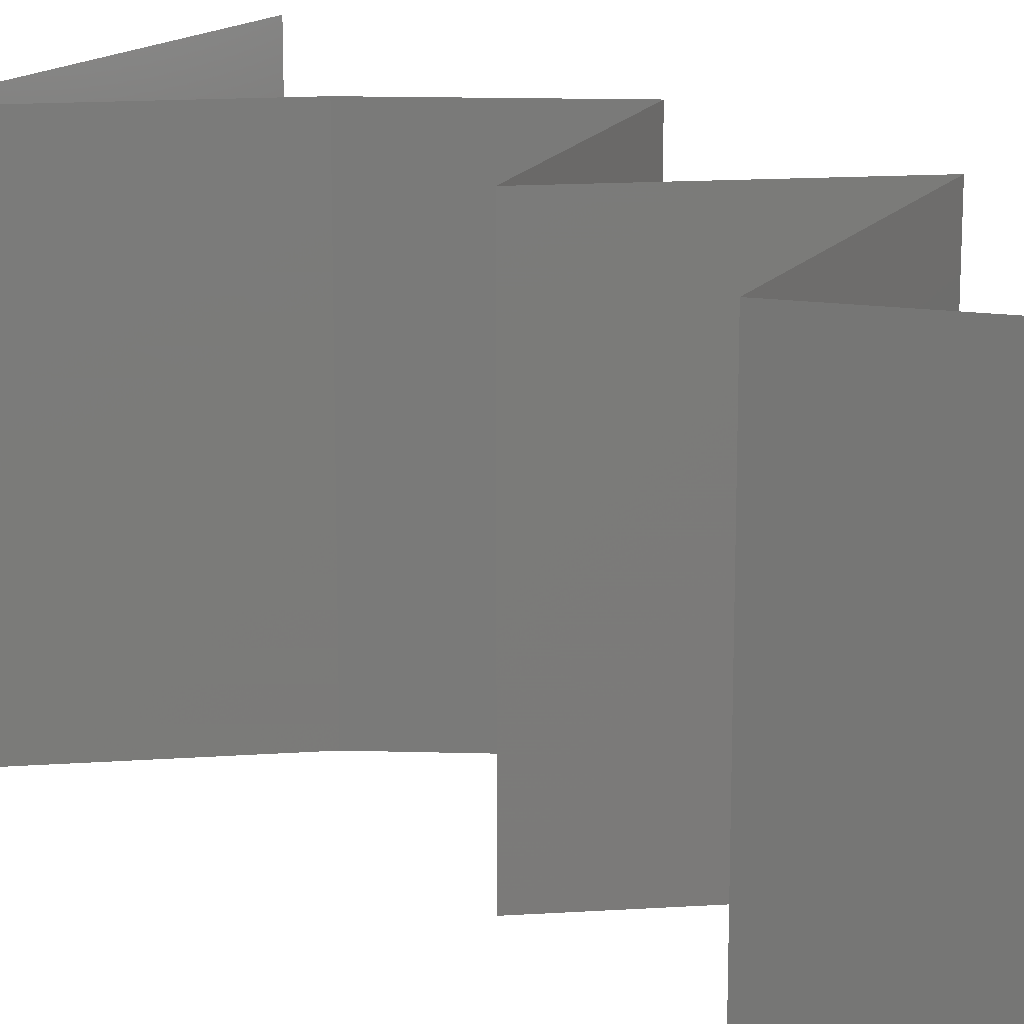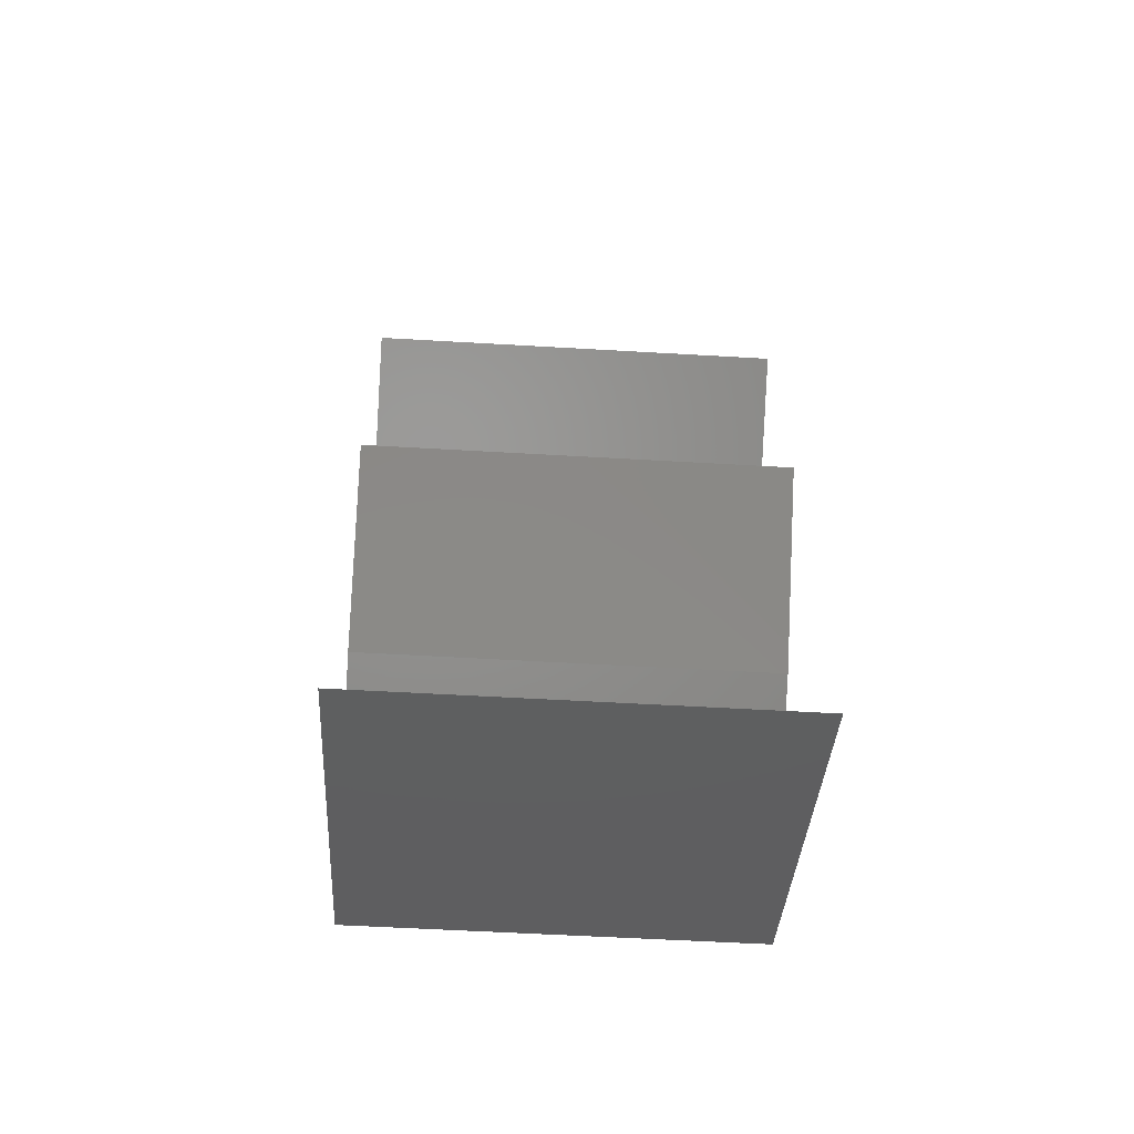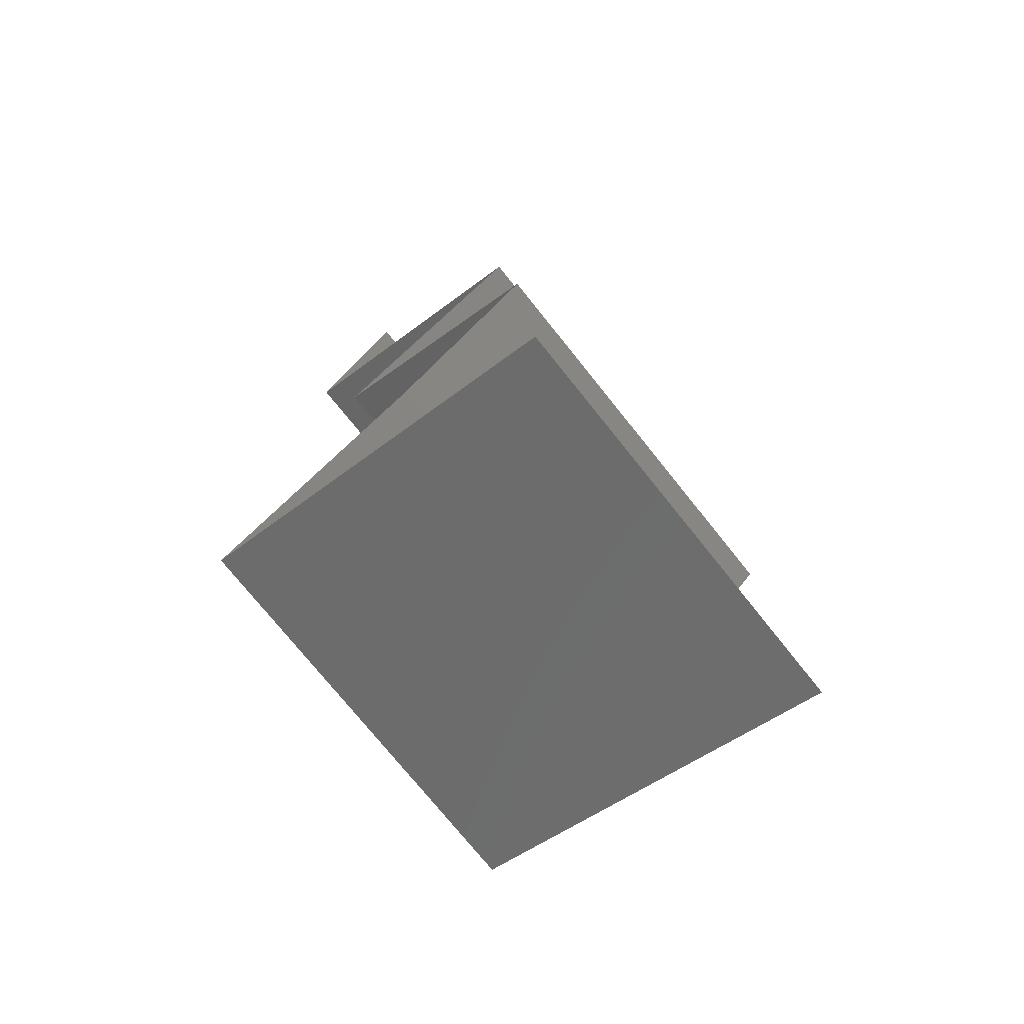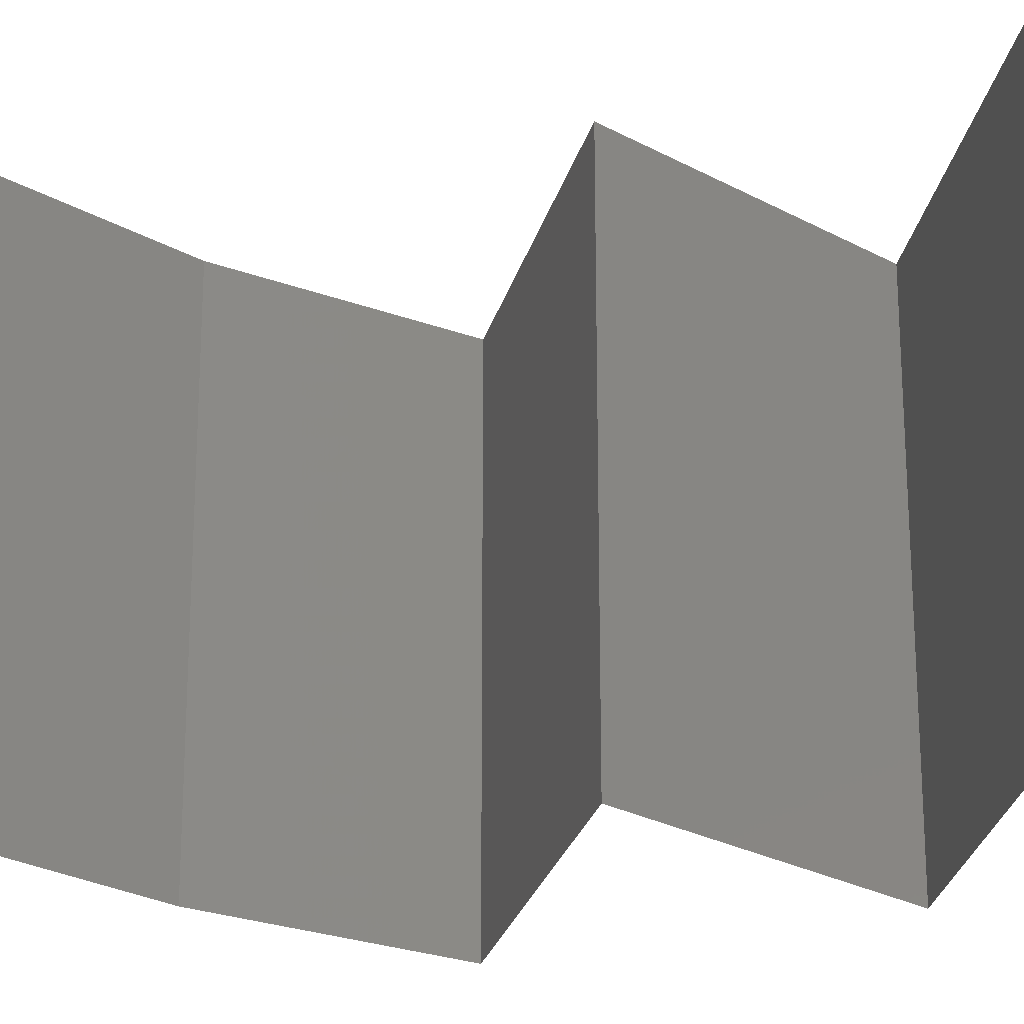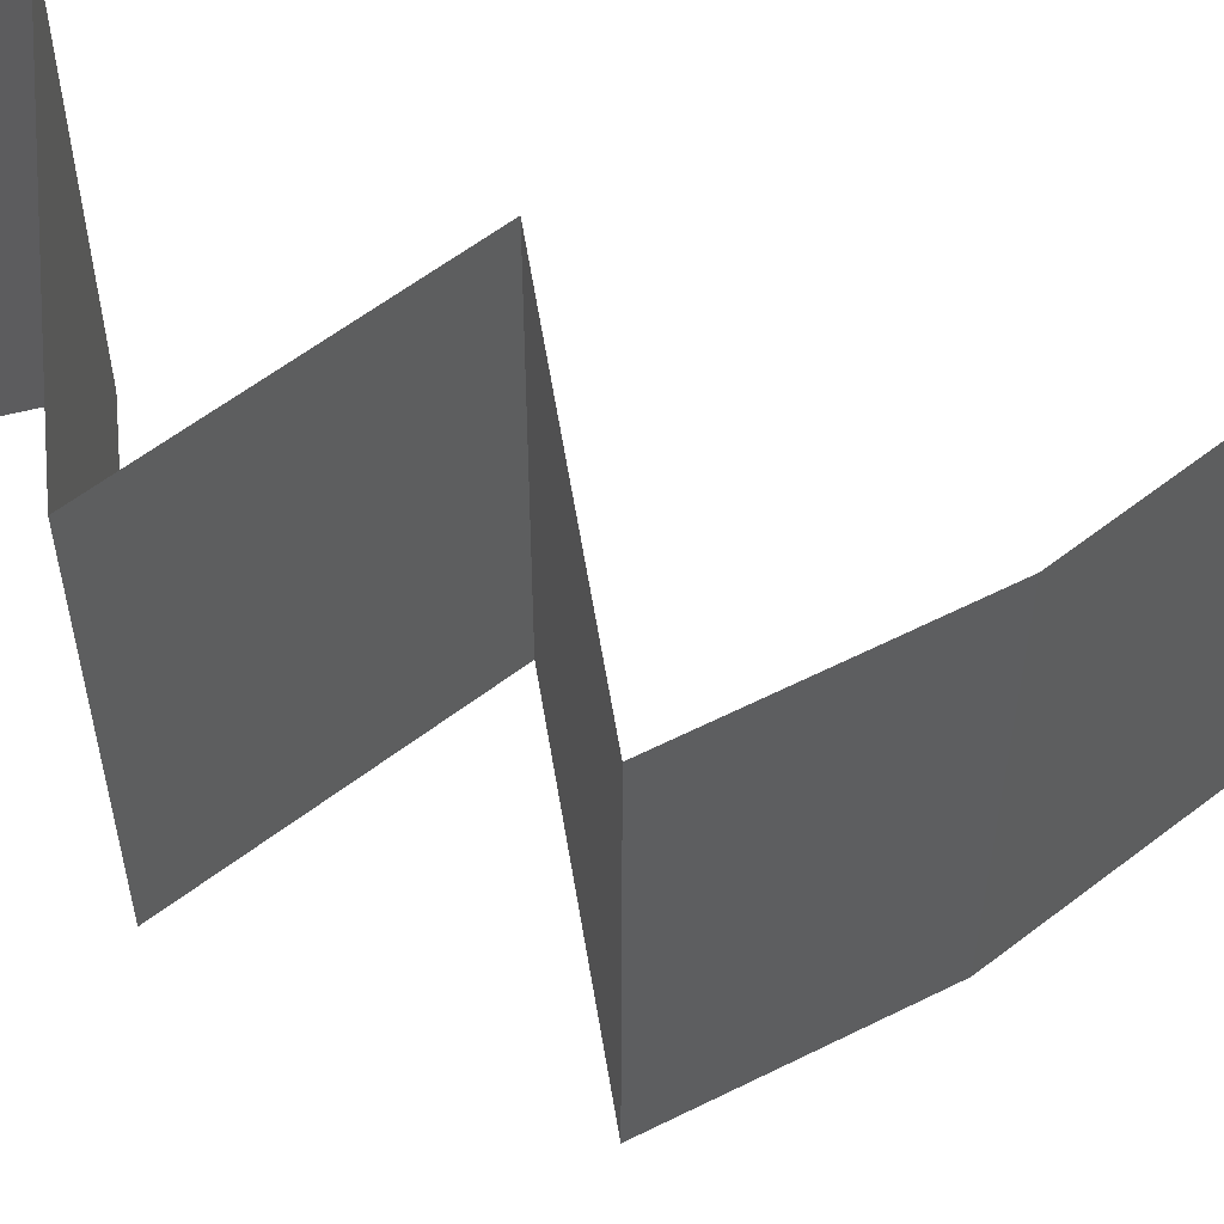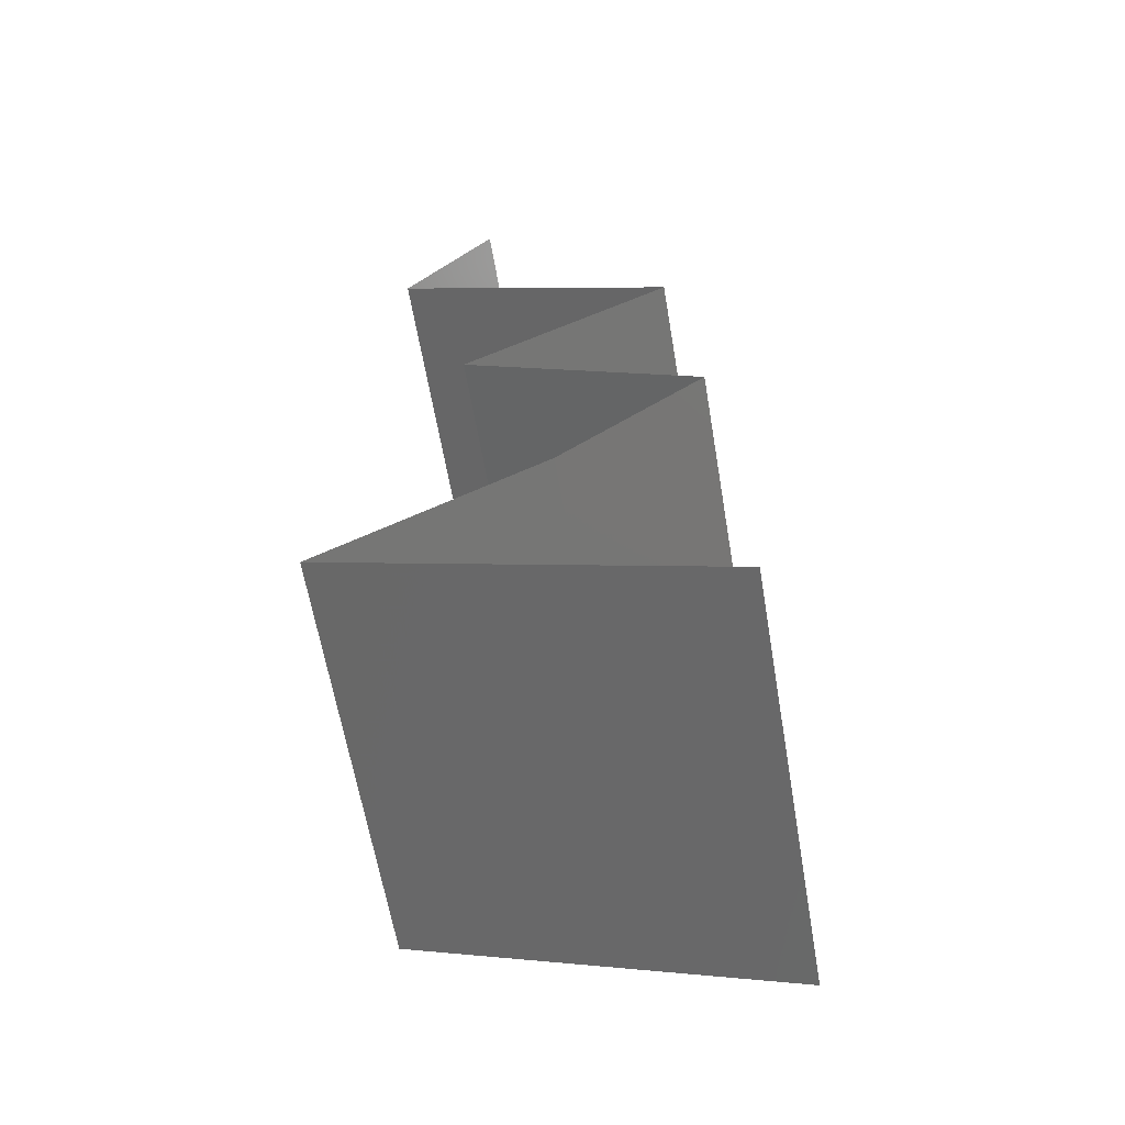
<metadata>
{"format":"stl","ext":"stl","renderer":"f3d","projection":"perspective","resolution":1024,"background":"white","views":[{"elev":16.4,"azim":140.3,"up":"+Z"},{"elev":-56.1,"azim":-93.5,"up":"+Y"},{"elev":-75.1,"azim":-141.3,"up":"+Y"},{"elev":-25.0,"azim":105.7,"up":"+Z"},{"elev":61.0,"azim":-70.0,"up":"+Z"},{"elev":-63.1,"azim":-170.3,"up":"+Y"}]}
</metadata>
<code>
# stl→obj: 45 verts, 60 faces
v 0.03808 0.04573 0
v 0.03808 0.04573 0.01
v 0.03588 0.04899 0.005
v 0.03368 0.05226 0.02
v 0.03368 0.05226 0.01
v 0.03588 0.04899 0.015
v 0.03368 0.05226 0
v 0.03808 0.04573 0.02
v 0.03107 0.04246 0
v 0.03102 0.04244 0.007776
v 0.02406 0.03919 0
v 0.02406 0.03919 0.01
v 0.03317 0.04344 0.0146
v 0.02406 0.03919 0.02
v 0.02836 0.0412 0.01463
v 0.03107 0.04246 0.02
v 0.03436 0.03266 0.01
v 0.02921 0.03593 0.02
v 0.02921 0.03593 0
v 0.03436 0.03266 0
v 0.03436 0.03266 0.02
v 0.02856 0.0294 0
v 0.02276 0.02613 0.01
v 0.02856 0.0294 0.02
v 0.02276 0.02613 0
v 0.02276 0.02613 0.02
v 0.02977 0.0196 0
v 0.02977 0.0196 0.01
v 0.02626 0.02286 0.005
v 0.02626 0.02286 0.015
v 0.02977 0.0196 0.02
v 0.04036 0.01306 0.01
v 0.03506 0.01633 0.02
v 0.03506 0.01633 0
v 0.04036 0.01306 0
v 0.04036 0.01306 0.02
v 0.02187 0.006532 0.01
v 0.02187 0.006532 0.02
v 0.02861 0.008912 0.01296
v 0.03112 0.009799 0
v 0.03329 0.01057 0.007549
v 0.03112 0.009799 0.02
v 0.02187 0.006532 0
v 0.02695 0.008326 0.005473
v 0.03488 0.01113 0.01415
f 1 2 3
f 4 5 6
f 5 7 3
f 2 8 6
f 8 4 6
f 7 1 3
f 5 2 6
f 2 5 3
f 1 9 10
f 9 11 10
f 11 12 10
f 2 1 10
f 8 2 13
f 12 14 15
f 13 10 15
f 16 8 13
f 14 16 15
f 16 13 15
f 13 2 10
f 10 12 15
f 17 18 12
f 19 17 12
f 19 12 11
f 12 18 14
f 17 19 20
f 18 17 21
f 22 23 17
f 23 24 17
f 22 17 20
f 17 24 21
f 23 22 25
f 24 23 26
f 27 28 29
f 26 23 30
f 23 25 29
f 28 31 30
f 23 28 30
f 28 23 29
f 31 26 30
f 25 27 29
f 32 33 28
f 34 32 28
f 34 28 27
f 28 33 31
f 32 34 35
f 33 32 36
f 37 38 39
f 35 40 41
f 32 35 41
f 38 42 39
f 43 37 44
f 36 32 45
f 40 43 44
f 42 36 45
f 37 39 44
f 45 32 41
f 39 41 44
f 41 40 44
f 45 41 39
f 42 45 39

</code>
